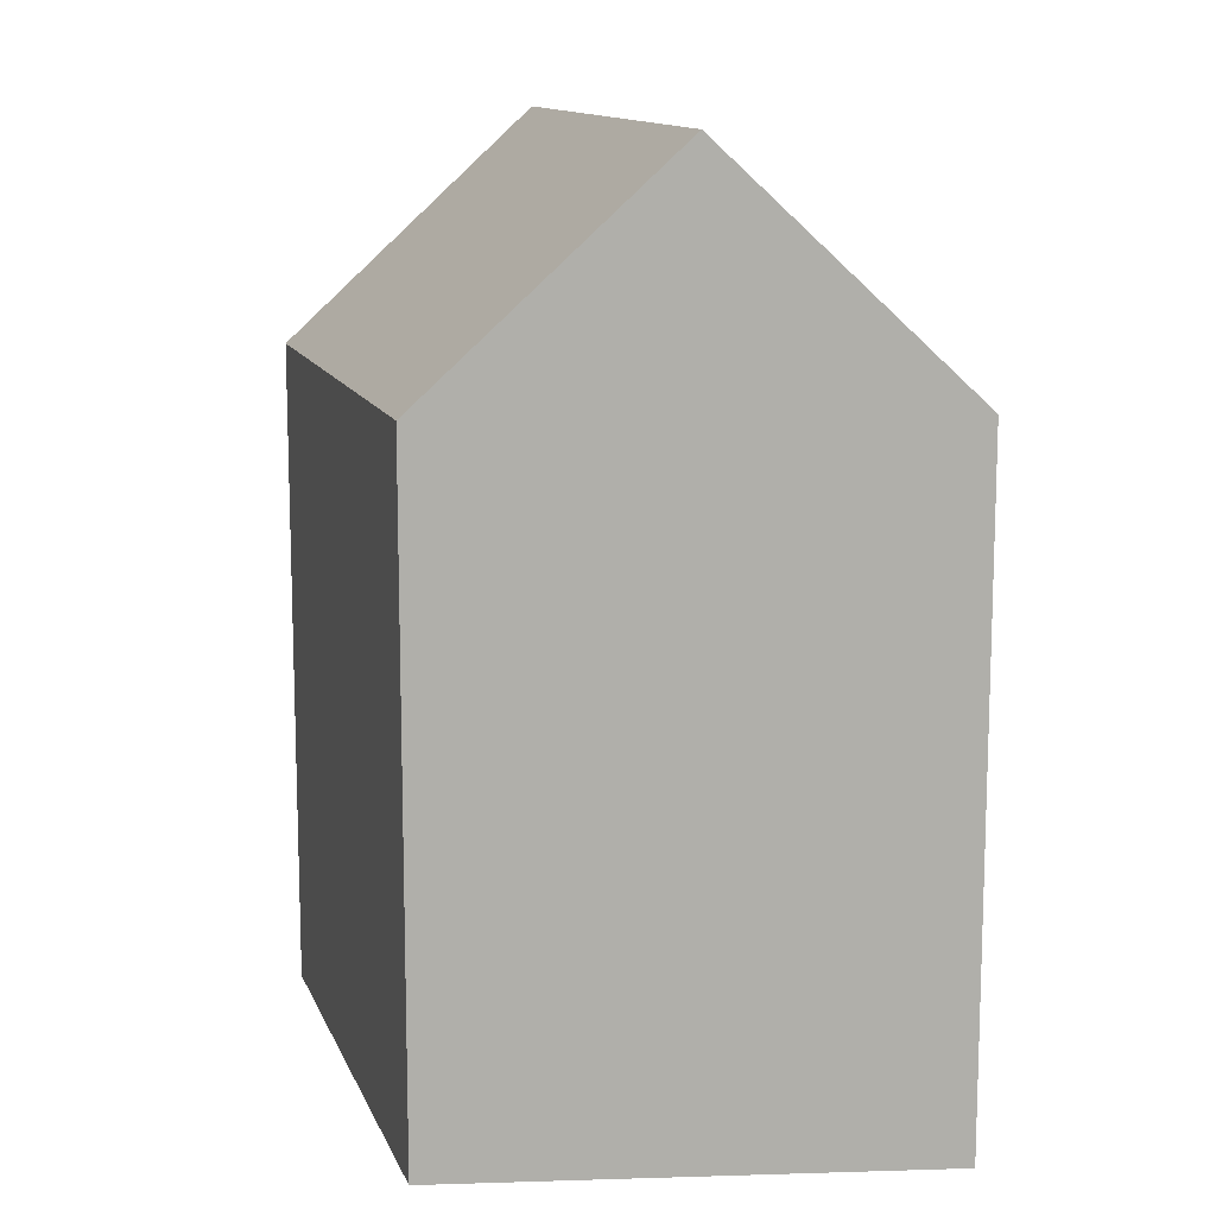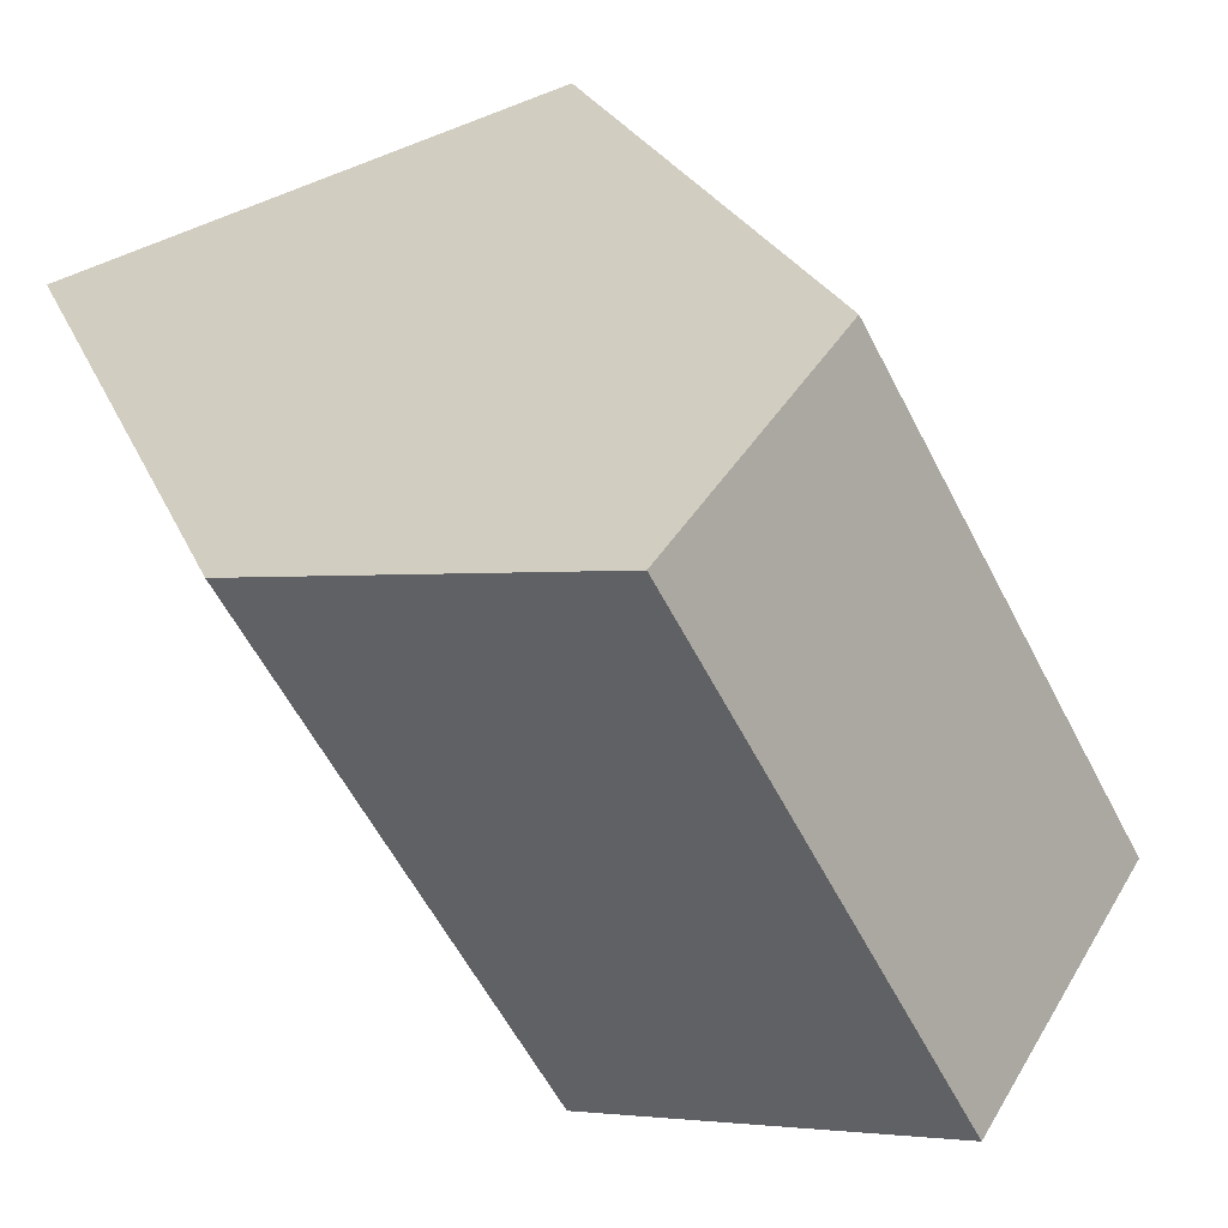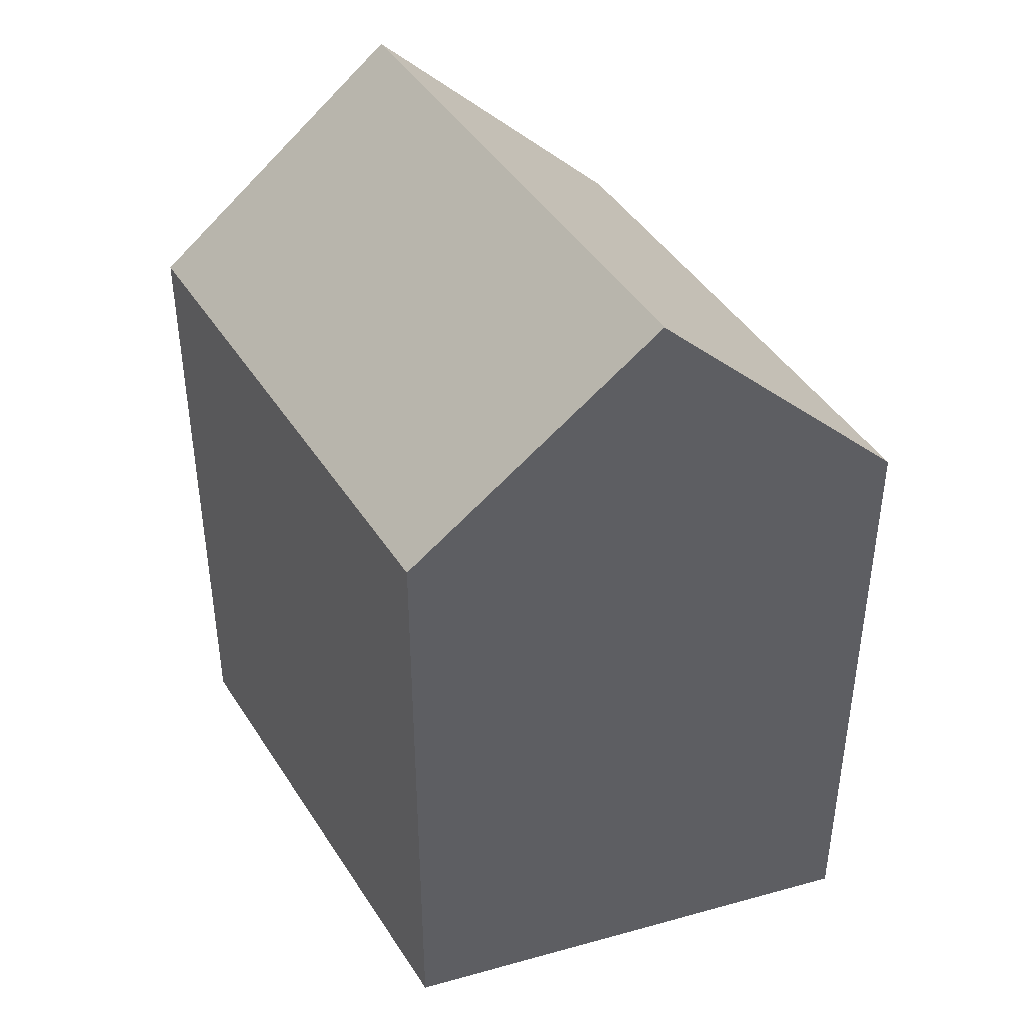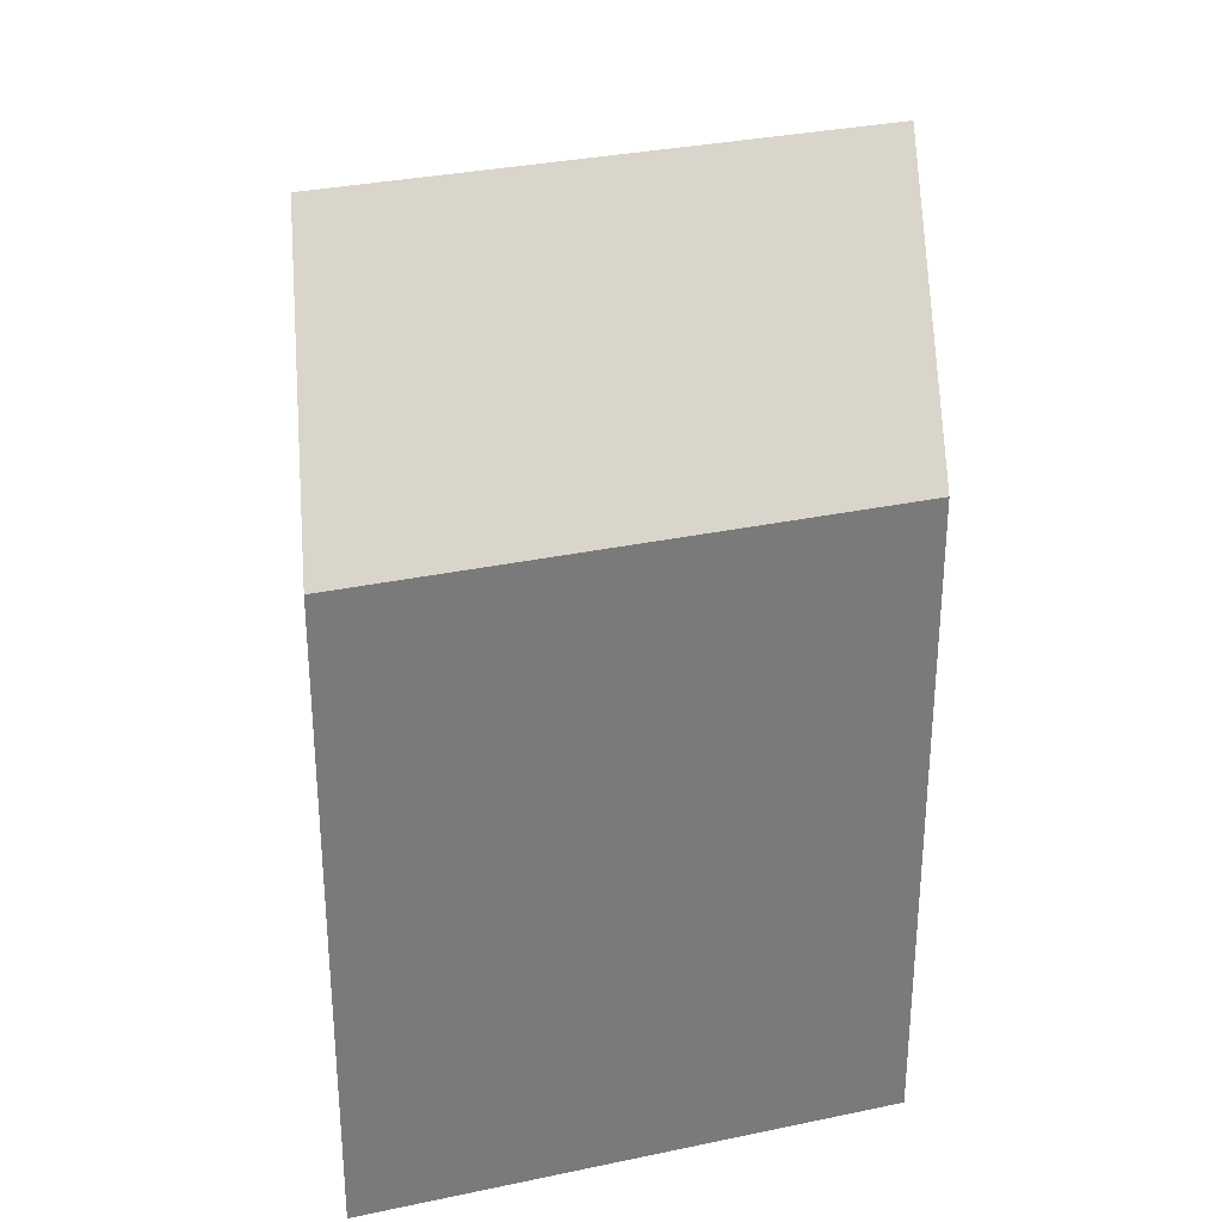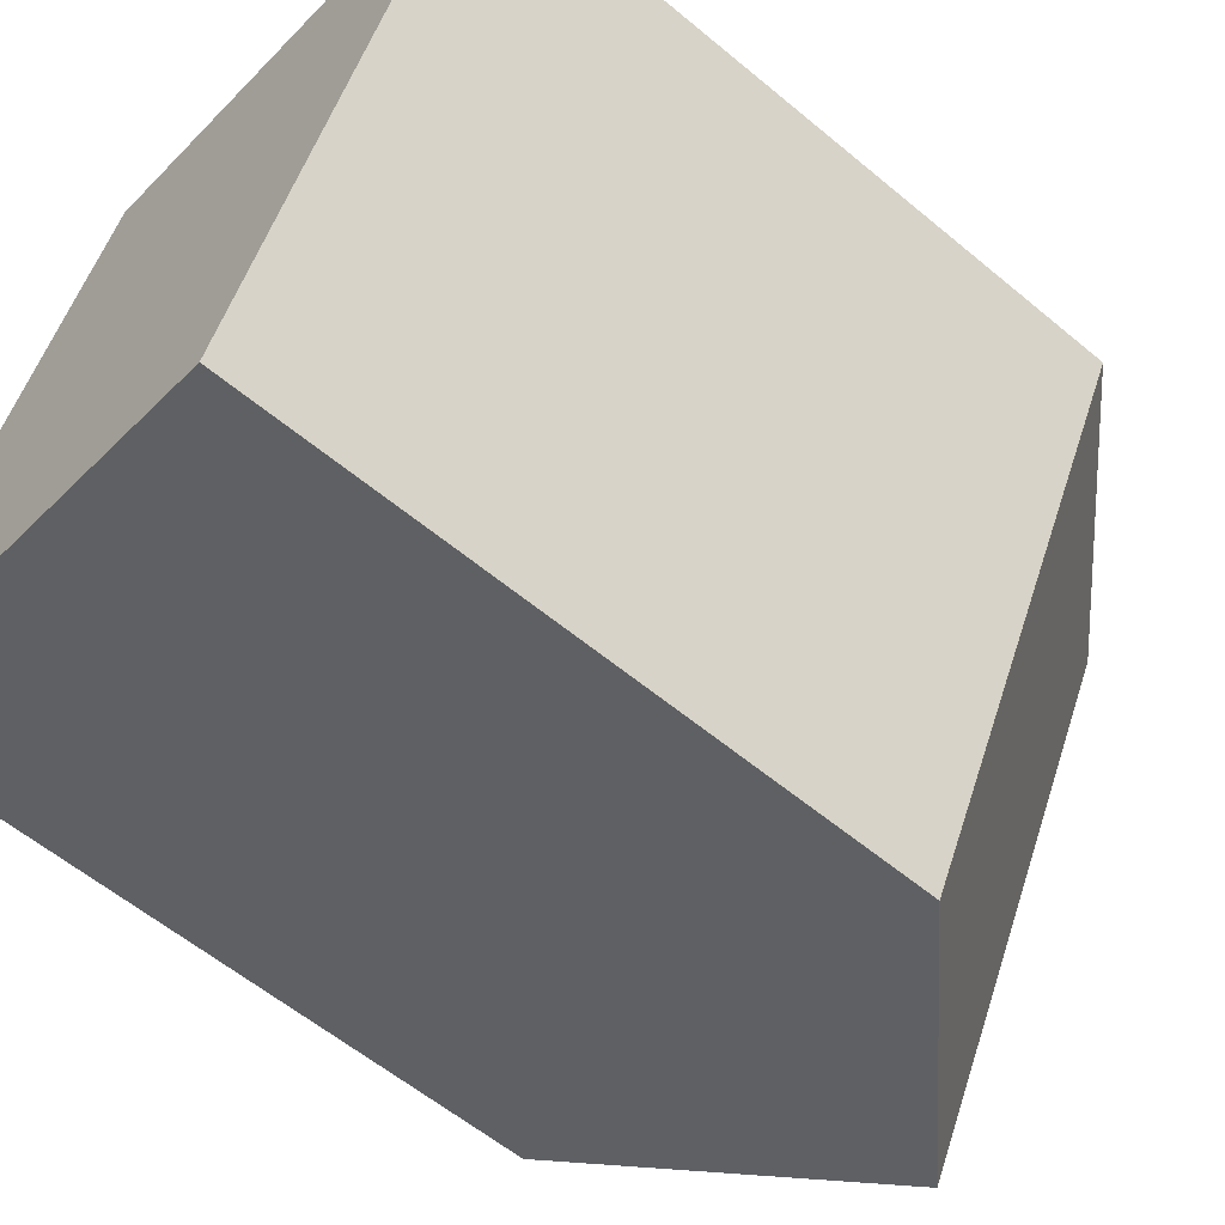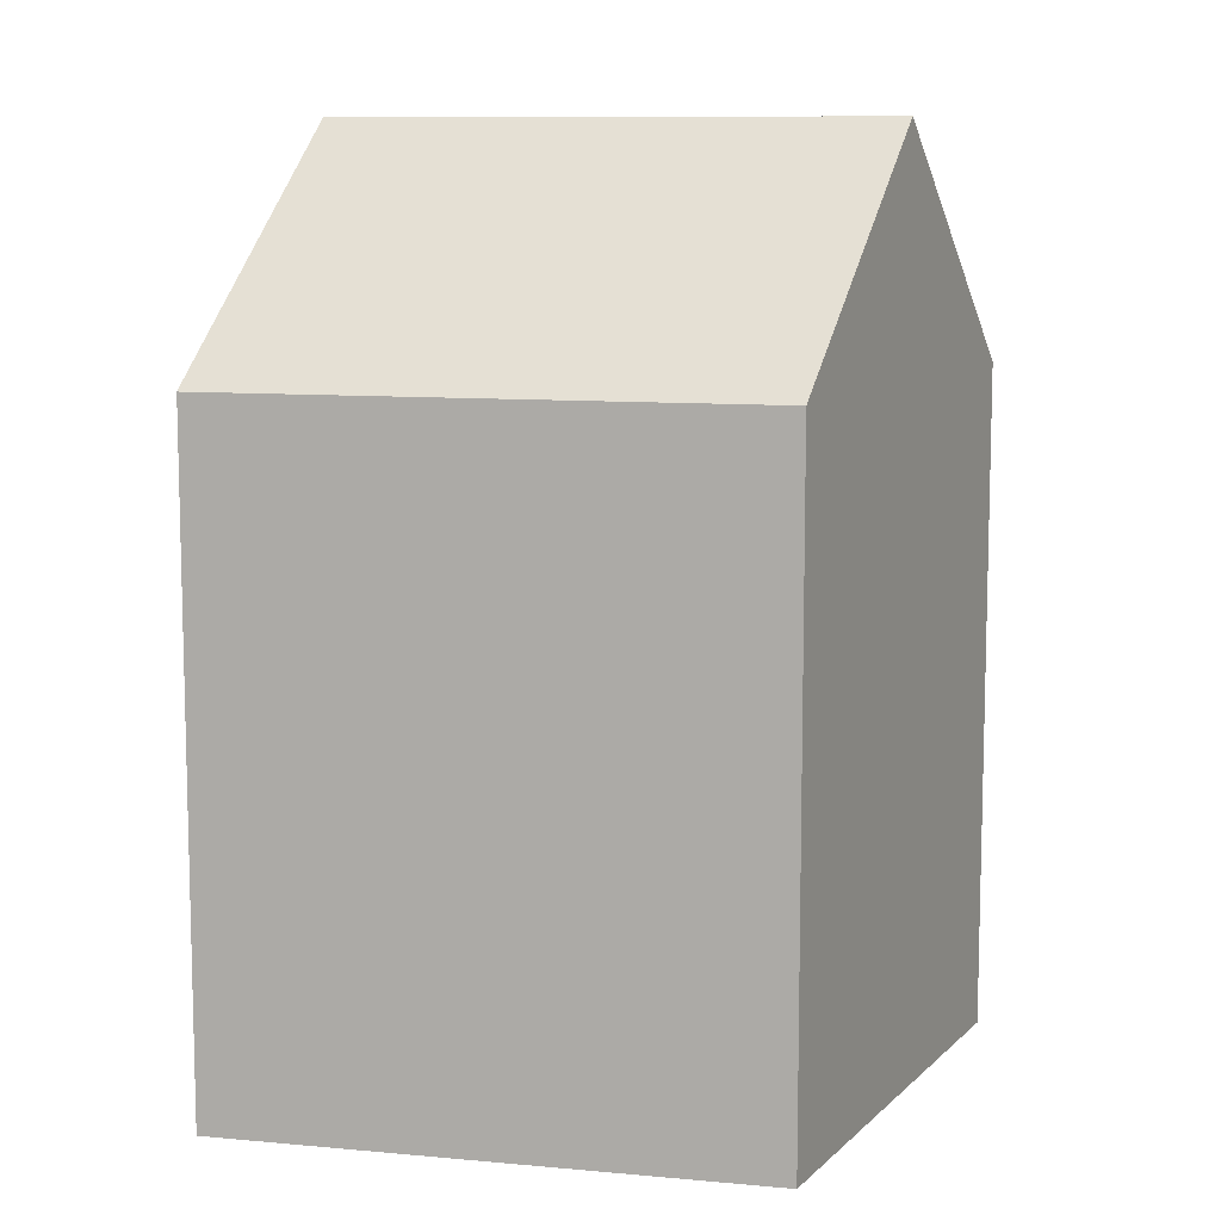
<metadata>
{"format":"obj","ext":"obj","renderer":"f3d","projection":"perspective","resolution":1024,"background":"white","views":[{"elev":12.4,"azim":-168.0,"up":"+Y"},{"elev":24.2,"azim":161.6,"up":"+Z"},{"elev":43.4,"azim":-2.1,"up":"+Y"},{"elev":31.9,"azim":101.4,"up":"+Y"},{"elev":-59.0,"azim":49.4,"up":"+Z"},{"elev":9.7,"azim":131.5,"up":"+Y"}]}
</metadata>
<code>
v  5.592 21.13 -1.617
v  6.004 15.67 11.28
v  11.6 21.13 9.668
v  0.0003346 15.67 -0.0004959
v  11.18 15.67 -3.234
v  17.19 15.67 8.052
v  6.004 -6.91e-16 11.29
v  17.19 -4.93e-16 8.052
v  0 0 0
v  11.18 1.98e-16 -3.233
g defaultobject
f 1 2 3
f 2 1 4
f 5 3 6
f 3 5 1
f 6 7 8
f 7 6 2
f 2 6 3
f 2 9 7
f 9 2 4
f 4 10 9
f 10 4 5
f 5 4 1
f 10 6 8
f 6 10 5
f 7 10 8
f 10 7 9

</code>
